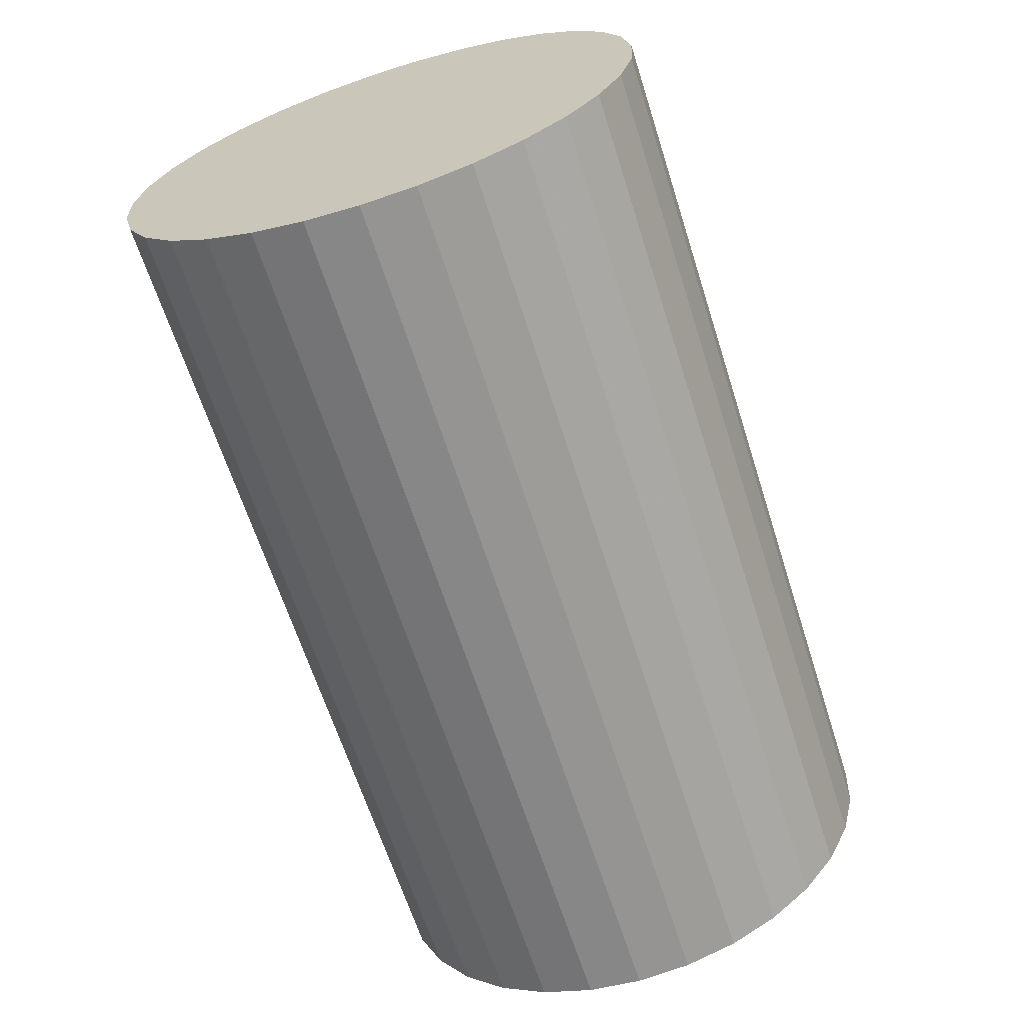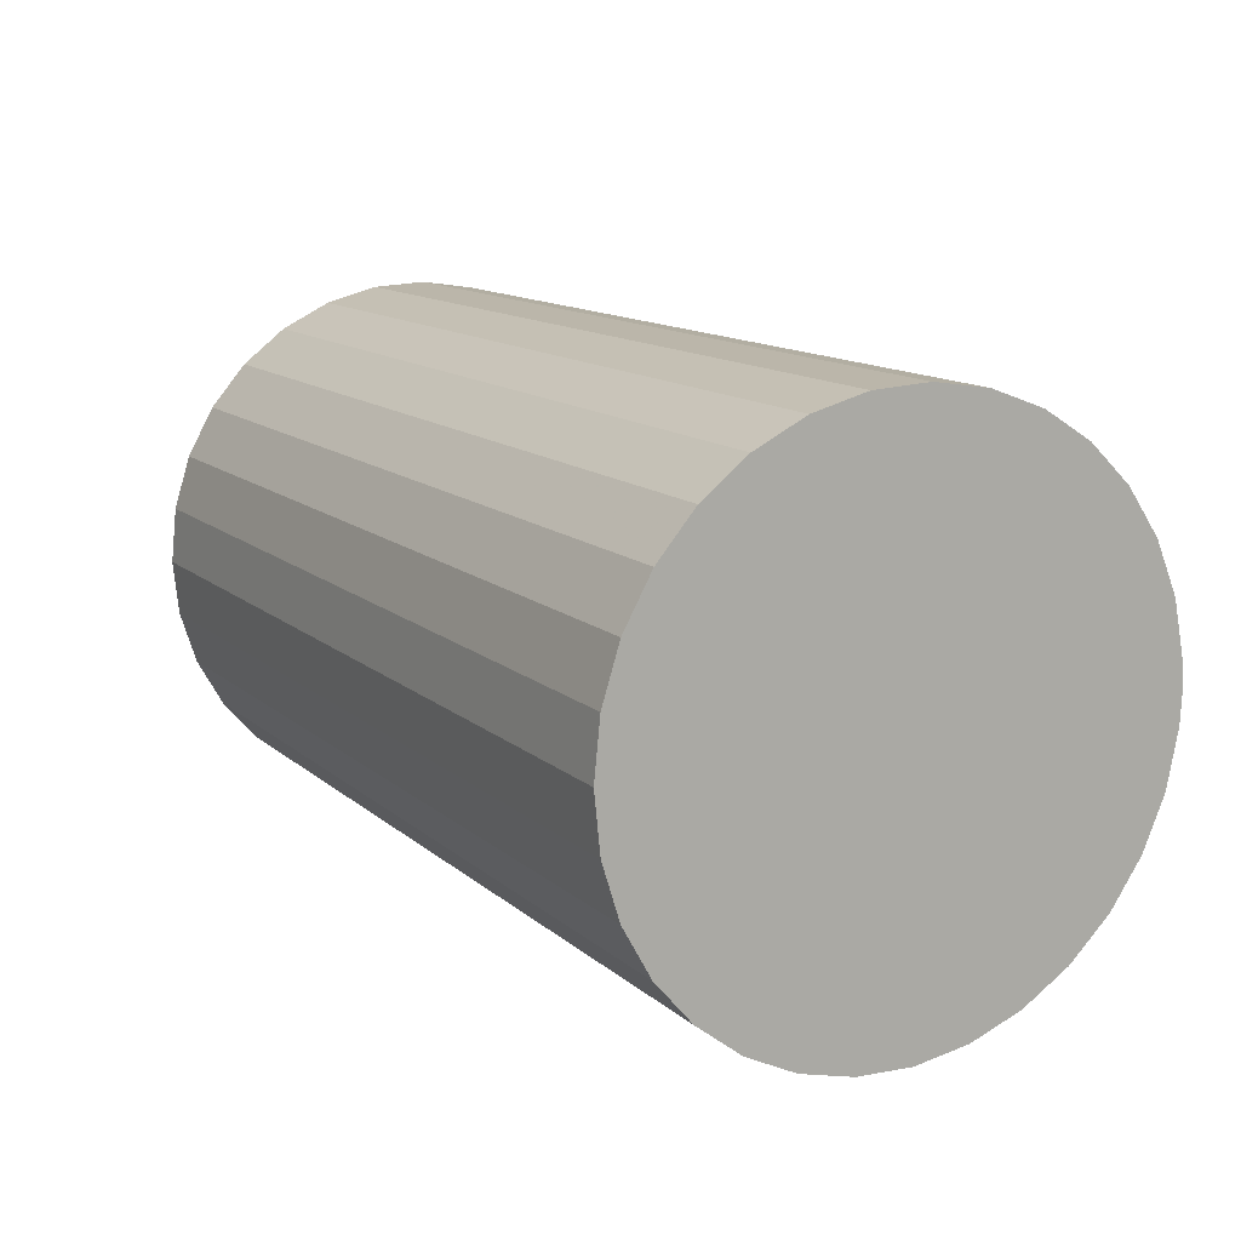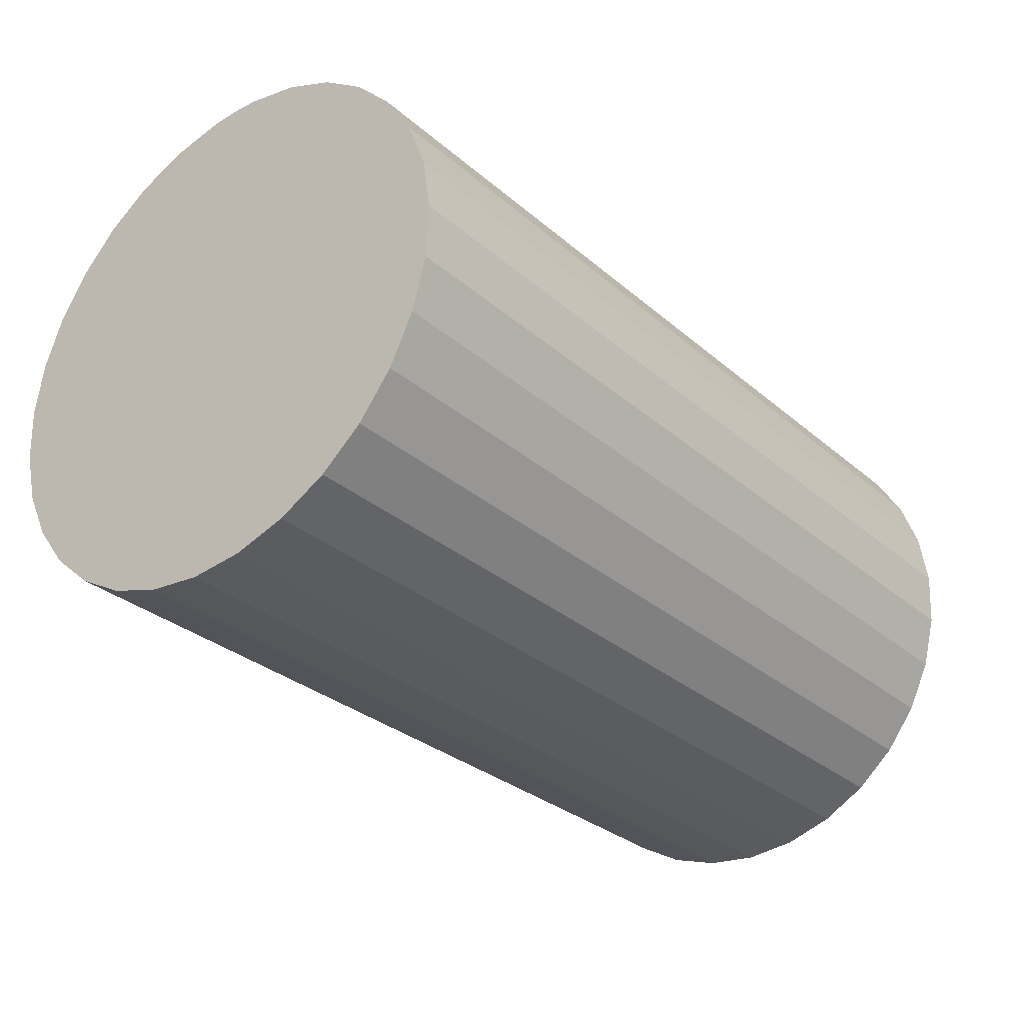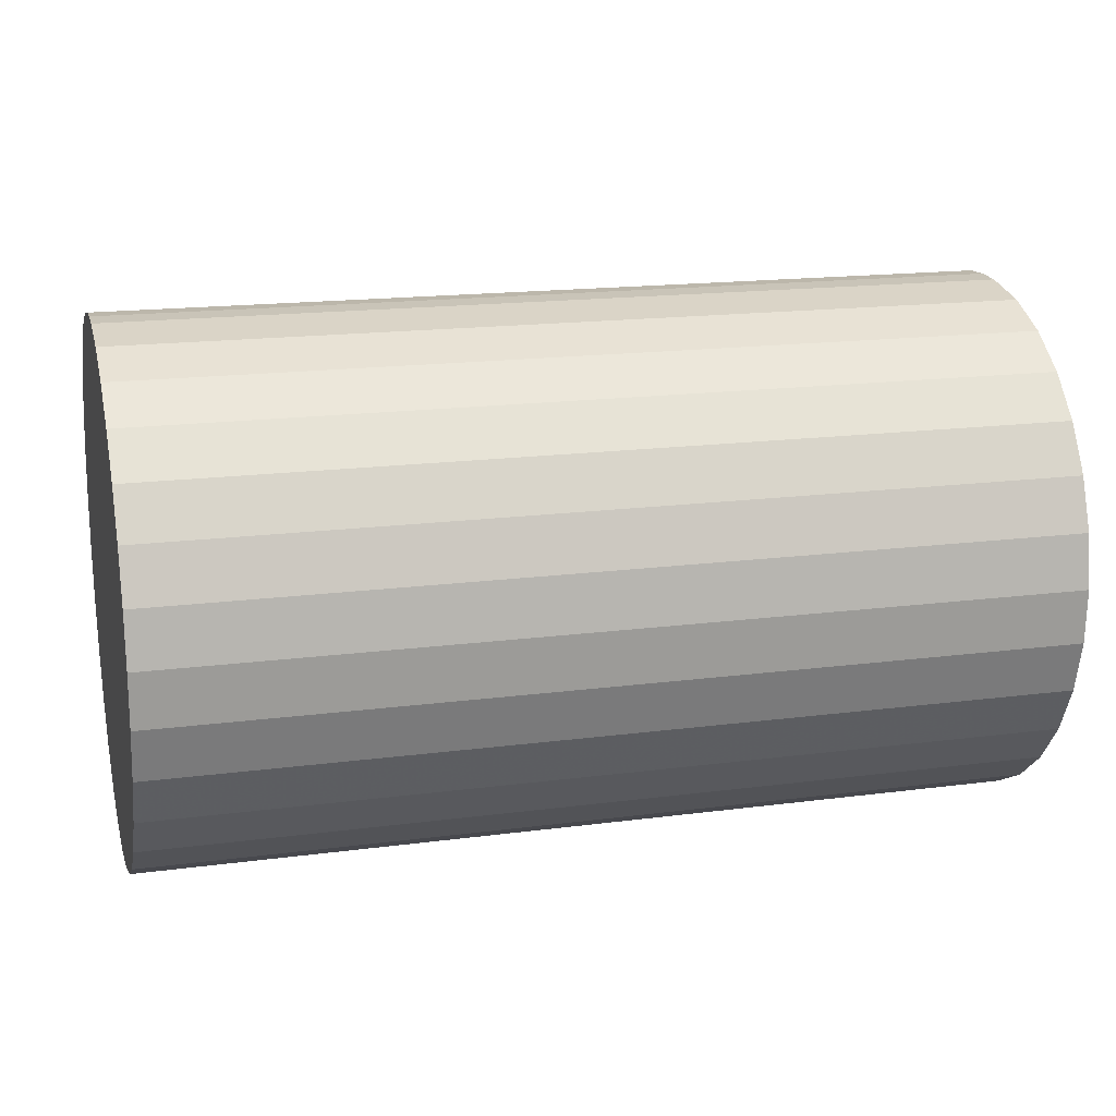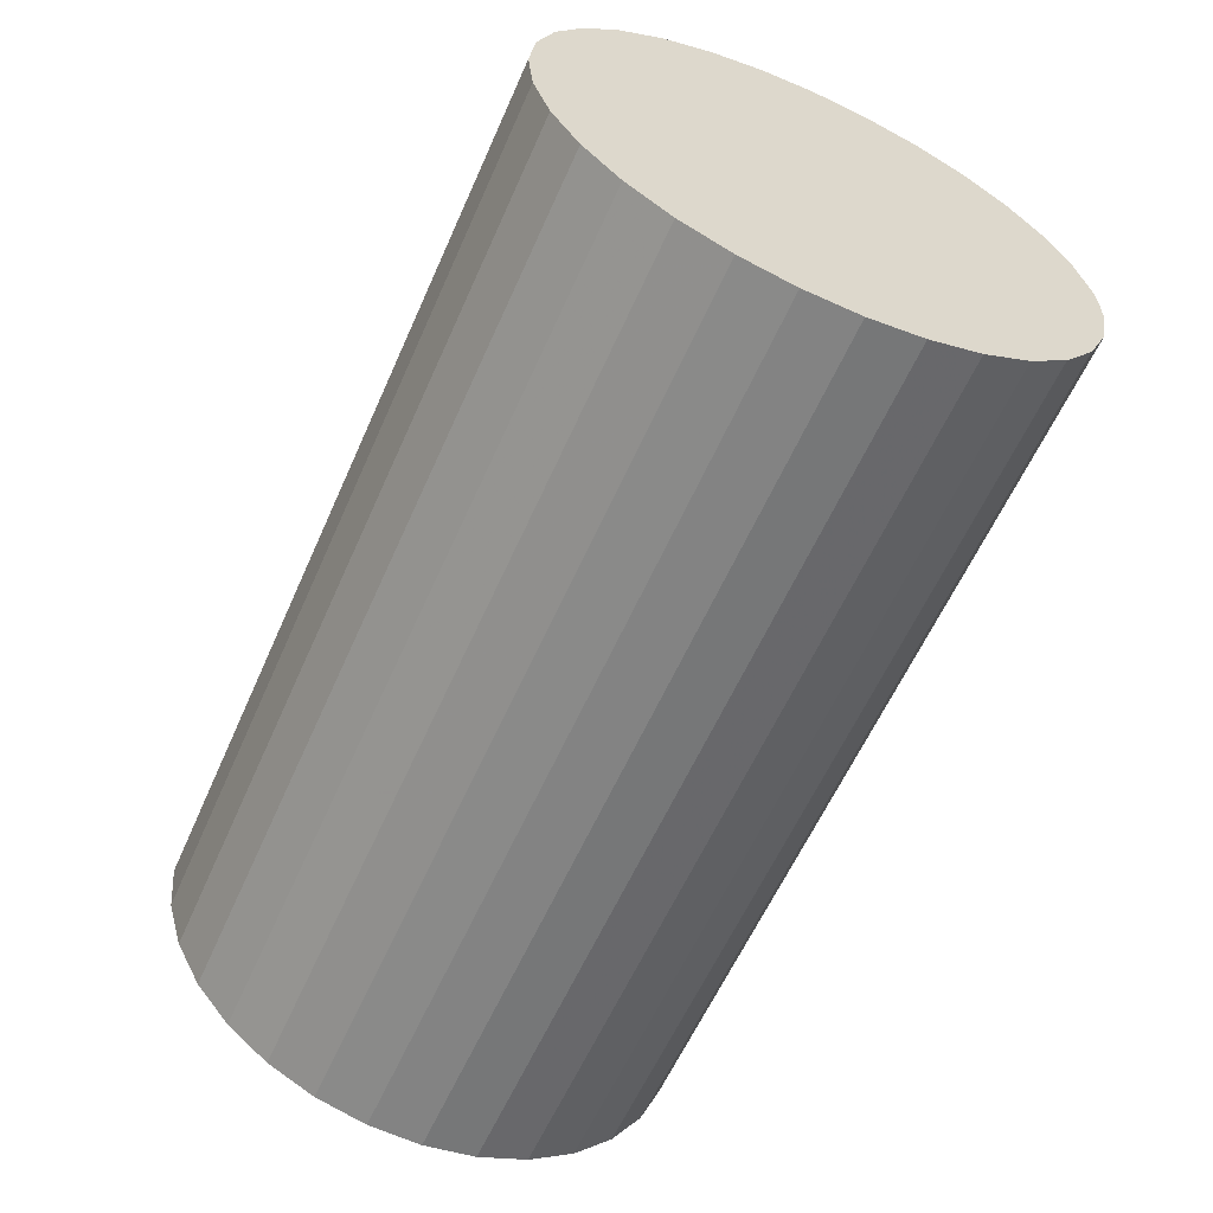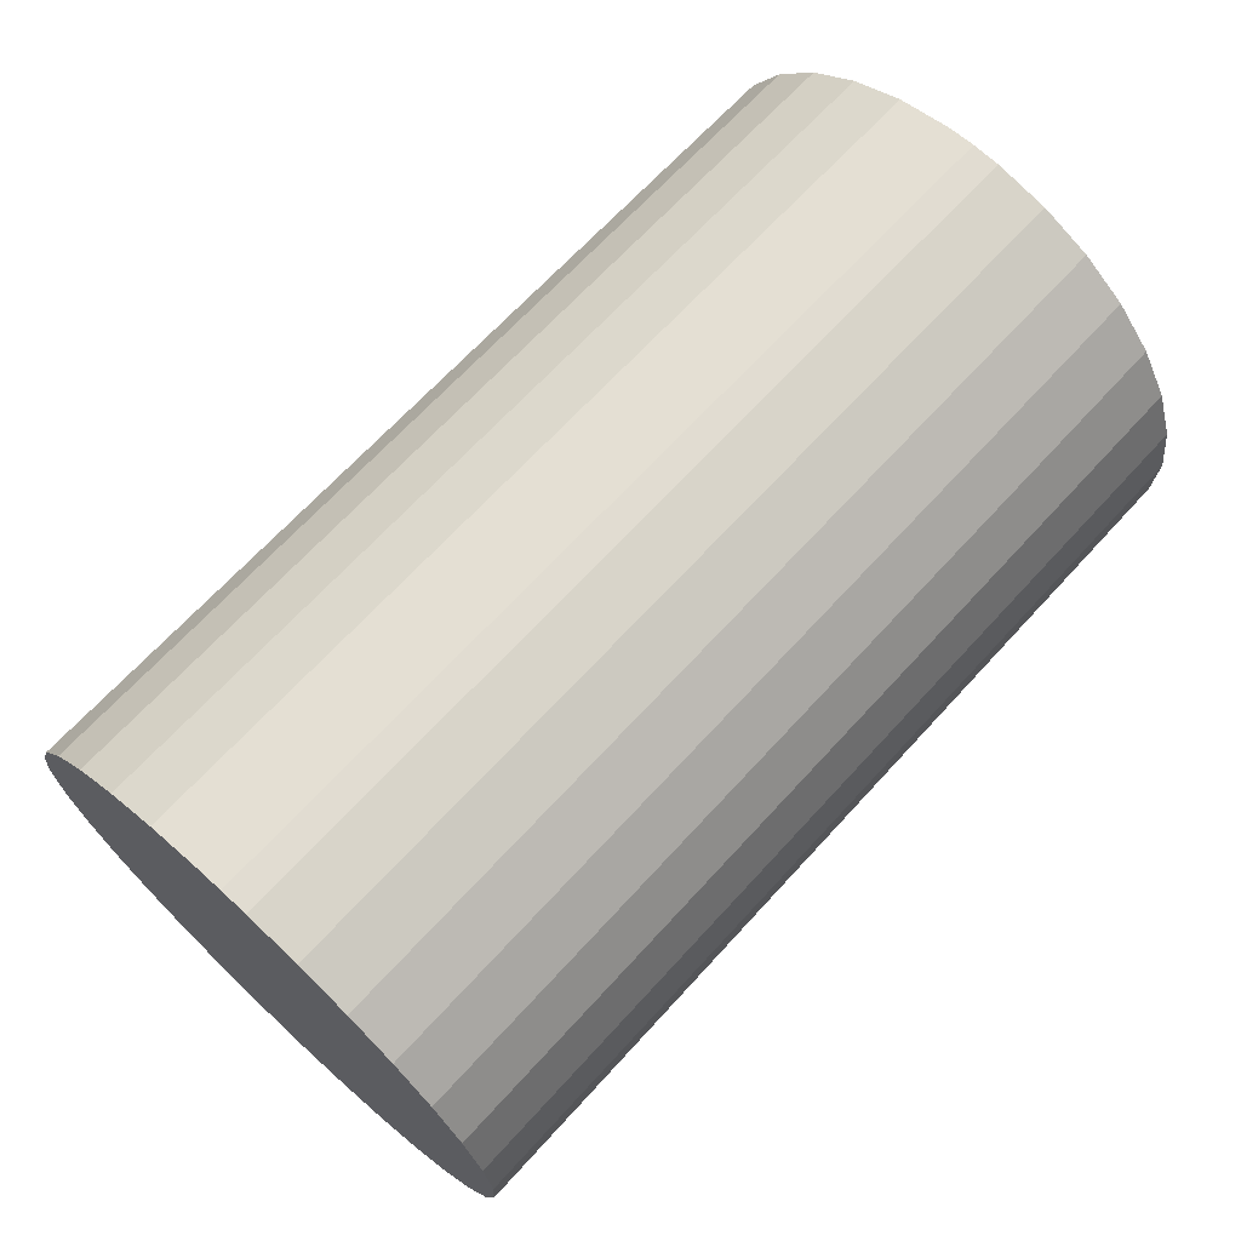
<metadata>
{"format":"obj","ext":"obj","renderer":"f3d","projection":"perspective","resolution":1024,"background":"white","views":[{"elev":-65.1,"azim":107.7,"up":"+Y"},{"elev":13.0,"azim":61.1,"up":"+Z"},{"elev":-30.1,"azim":-51.0,"up":"+Y"},{"elev":17.2,"azim":-14.7,"up":"+Y"},{"elev":-60.2,"azim":66.1,"up":"+Z"},{"elev":67.8,"azim":-47.5,"up":"+Y"}]}
</metadata>
<code>
v -0.0025 0.001492 -0.0001518
v -0.0025 0.0015 3.303e-15
v 0.0025 0.0015 3.275e-15
v 0.0025 0.0015 3.275e-15
v -0.0025 0.0015 3.303e-15
v 0.0025 0.001492 0.0001518
v -0.0025 0.001492 0.0001518
v 0.0025 0.001492 0.0001518
v -0.0025 0.001492 0.0001518
v -0.0025 0.001431 0.000449
v 0.0025 0.001431 0.000449
v 0.0025 0.001431 0.000449
v -0.0025 0.001431 0.000449
v -0.0025 0.001312 0.000728
v 0.0025 0.001312 0.000728
v 0.0025 0.001312 0.000728
v -0.0025 0.001312 0.000728
v -0.0025 0.001138 0.0009771
v 0.0025 0.001138 0.0009771
v 0.0025 0.001138 0.0009771
v -0.0025 0.001138 0.0009771
v -0.0025 0.0009182 0.001186
v 0.0025 0.0009182 0.001186
v 0.0025 0.0009182 0.001186
v -0.0025 0.0009182 0.001186
v -0.0025 0.0006606 0.001347
v 0.0025 0.0006606 0.001347
v 0.0025 0.0006606 0.001347
v -0.0025 0.0006606 0.001347
v -0.0025 0.000376 0.001452
v 0.0025 0.000376 0.001452
v 0.0025 0.000376 0.001452
v -0.0025 0.000376 0.001452
v -0.0025 7.597e-05 0.001498
v 0.0025 7.597e-05 0.001498
v 0.0025 7.597e-05 0.001498
v -0.0025 7.597e-05 0.001498
v -0.0025 -0.0002271 0.001483
v 0.0025 -0.0002271 0.001483
v 0.0025 -0.0002271 0.001483
v -0.0025 -0.0002271 0.001483
v -0.0025 -0.000521 0.001407
v 0.0025 -0.000521 0.001407
v 0.0025 -0.000521 0.001407
v -0.0025 -0.000521 0.001407
v -0.0025 -0.0007934 0.001273
v 0.0025 -0.0007934 0.001273
v 0.0025 -0.0007934 0.001273
v -0.0025 -0.0007934 0.001273
v -0.0025 -0.001033 0.001087
v 0.0025 -0.001033 0.001087
v 0.0025 -0.001033 0.001087
v -0.0025 -0.001033 0.001087
v -0.0025 -0.001231 0.0008569
v 0.0025 -0.001231 0.0008569
v 0.0025 -0.001231 0.0008569
v -0.0025 -0.001231 0.0008569
v -0.0025 -0.001378 0.0005915
v 0.0025 -0.001378 0.0005915
v 0.0025 -0.001378 0.0005915
v -0.0025 -0.001378 0.0005915
v -0.0025 -0.001469 0.0003019
v 0.0025 -0.001469 0.0003019
v 0.0025 -0.001469 0.0003019
v -0.0025 -0.001469 0.0003019
v -0.0025 -0.0015 -3.803e-15
v 0.0025 -0.0015 -3.858e-15
v 0.0025 -0.0015 -3.858e-15
v -0.0025 -0.0015 -3.803e-15
v -0.0025 -0.001469 -0.0003019
v 0.0025 -0.001469 -0.0003019
v 0.0025 -0.001469 -0.0003019
v -0.0025 -0.001469 -0.0003019
v -0.0025 -0.001378 -0.0005915
v 0.0025 -0.001378 -0.0005915
v 0.0025 -0.001378 -0.0005915
v -0.0025 -0.001378 -0.0005915
v -0.0025 -0.001231 -0.0008569
v 0.0025 -0.001231 -0.0008569
v 0.0025 -0.001231 -0.0008569
v -0.0025 -0.001231 -0.0008569
v -0.0025 -0.001033 -0.001087
v 0.0025 -0.001033 -0.001087
v 0.0025 -0.001033 -0.001087
v -0.0025 -0.001033 -0.001087
v -0.0025 -0.0007934 -0.001273
v 0.0025 -0.0007934 -0.001273
v 0.0025 -0.0007934 -0.001273
v -0.0025 -0.0007934 -0.001273
v -0.0025 -0.000521 -0.001407
v 0.0025 -0.000521 -0.001407
v 0.0025 -0.000521 -0.001407
v -0.0025 -0.000521 -0.001407
v -0.0025 -0.0002271 -0.001483
v 0.0025 -0.0002271 -0.001483
v 0.0025 -0.0002271 -0.001483
v -0.0025 -0.0002271 -0.001483
v -0.0025 7.597e-05 -0.001498
v 0.0025 7.597e-05 -0.001498
v 0.0025 7.597e-05 -0.001498
v -0.0025 7.597e-05 -0.001498
v -0.0025 0.000376 -0.001452
v 0.0025 0.000376 -0.001452
v 0.0025 0.000376 -0.001452
v -0.0025 0.000376 -0.001452
v -0.0025 0.0006606 -0.001347
v 0.0025 0.0006606 -0.001347
v 0.0025 0.0006606 -0.001347
v -0.0025 0.0006606 -0.001347
v -0.0025 0.0009182 -0.001186
v 0.0025 0.0009182 -0.001186
v 0.0025 0.0009182 -0.001186
v -0.0025 0.0009182 -0.001186
v -0.0025 0.001138 -0.0009771
v 0.0025 0.001138 -0.0009771
v 0.0025 0.001138 -0.0009771
v -0.0025 0.001138 -0.0009771
v -0.0025 0.001312 -0.000728
v 0.0025 0.001312 -0.000728
v 0.0025 0.001312 -0.000728
v -0.0025 0.001312 -0.000728
v -0.0025 0.001431 -0.000449
v 0.0025 0.001431 -0.000449
v 0.0025 0.001431 -0.000449
v -0.0025 0.001431 -0.000449
v -0.0025 0.001492 -0.0001518
v 0.0025 0.001492 -0.0001518
v 0.0025 0.001492 -0.0001518
v -0.0025 0.0015 3.303e-15
v -0.0025 0.001492 -0.0001518
v -0.0025 3.6e-16 -2.776e-16
v -0.0025 0.001492 0.0001518
v -0.0025 0.001138 0.0009771
v -0.0025 0.001312 0.000728
v -0.0025 0.001431 0.000449
v -0.0025 0.000376 0.001452
v -0.0025 0.0006606 0.001347
v -0.0025 0.0009182 0.001186
v -0.0025 -0.000521 0.001407
v -0.0025 -0.0002271 0.001483
v -0.0025 7.597e-05 0.001498
v -0.0025 -0.001231 0.0008569
v -0.0025 -0.001033 0.001087
v -0.0025 -0.0007934 0.001273
v -0.0025 -0.0015 -3.803e-15
v -0.0025 -0.001469 0.0003019
v -0.0025 -0.001378 0.0005915
v -0.0025 -0.001231 -0.0008569
v -0.0025 -0.001378 -0.0005915
v -0.0025 -0.001469 -0.0003019
v -0.0025 -0.000521 -0.001407
v -0.0025 -0.0007934 -0.001273
v -0.0025 -0.001033 -0.001087
v -0.0025 0.000376 -0.001452
v -0.0025 7.597e-05 -0.001498
v -0.0025 -0.0002271 -0.001483
v -0.0025 0.001138 -0.0009771
v -0.0025 0.0009182 -0.001186
v -0.0025 0.0006606 -0.001347
v -0.0025 0.001431 -0.000449
v -0.0025 0.001312 -0.000728
v 0.0025 0.0015 3.275e-15
v 0.0025 0.001492 0.0001518
v 0.0025 3.626e-16 -3.053e-16
v 0.0025 0.001492 -0.0001518
v 0.0025 0.001138 -0.0009771
v 0.0025 0.001312 -0.000728
v 0.0025 0.001431 -0.000449
v 0.0025 0.000376 -0.001452
v 0.0025 0.0006606 -0.001347
v 0.0025 0.0009182 -0.001186
v 0.0025 -0.000521 -0.001407
v 0.0025 -0.0002271 -0.001483
v 0.0025 7.597e-05 -0.001498
v 0.0025 -0.001231 -0.0008569
v 0.0025 -0.001033 -0.001087
v 0.0025 -0.0007934 -0.001273
v 0.0025 -0.0015 -3.858e-15
v 0.0025 -0.001469 -0.0003019
v 0.0025 -0.001378 -0.0005915
v 0.0025 -0.001231 0.0008569
v 0.0025 -0.001378 0.0005915
v 0.0025 -0.001469 0.0003019
v 0.0025 -0.000521 0.001407
v 0.0025 -0.0007934 0.001273
v 0.0025 -0.001033 0.001087
v 0.0025 0.000376 0.001452
v 0.0025 7.597e-05 0.001498
v 0.0025 -0.0002271 0.001483
v 0.0025 0.001138 0.0009771
v 0.0025 0.0009182 0.001186
v 0.0025 0.0006606 0.001347
v 0.0025 0.001431 0.000449
v 0.0025 0.001312 0.000728
f 1 2 3
f 4 5 6
f 5 7 6
f 8 9 10
f 8 10 11
f 12 13 14
f 12 14 15
f 16 17 18
f 16 18 19
f 20 21 22
f 20 22 23
f 24 25 26
f 24 26 27
f 28 29 30
f 28 30 31
f 32 33 34
f 32 34 35
f 36 37 38
f 36 38 39
f 40 41 42
f 40 42 43
f 44 45 46
f 44 46 47
f 48 49 50
f 48 50 51
f 52 53 54
f 52 54 55
f 56 57 58
f 56 58 59
f 60 61 62
f 60 62 63
f 64 65 66
f 64 66 67
f 68 69 70
f 68 70 71
f 72 73 74
f 72 74 75
f 76 77 78
f 76 78 79
f 80 81 82
f 80 82 83
f 84 85 86
f 84 86 87
f 88 89 90
f 88 90 91
f 92 93 94
f 92 94 95
f 96 97 98
f 96 98 99
f 100 101 102
f 100 102 103
f 104 105 106
f 104 106 107
f 108 109 110
f 108 110 111
f 112 113 114
f 112 114 115
f 116 117 118
f 116 118 119
f 120 121 122
f 120 122 123
f 124 125 126
f 124 126 127
f 128 1 3
f 129 130 131
f 129 131 132
f 133 134 131
f 131 134 135
f 131 135 132
f 136 137 131
f 131 137 138
f 131 138 133
f 139 140 131
f 131 140 141
f 131 141 136
f 142 143 131
f 131 143 144
f 131 144 139
f 145 146 131
f 131 146 147
f 131 147 142
f 148 149 131
f 131 149 150
f 131 150 145
f 151 152 131
f 131 152 153
f 131 153 148
f 154 155 131
f 131 155 156
f 131 156 151
f 157 158 131
f 131 158 159
f 131 159 154
f 130 160 131
f 131 160 161
f 131 161 157
f 162 163 164
f 162 164 165
f 166 167 164
f 164 167 168
f 164 168 165
f 169 170 164
f 164 170 171
f 164 171 166
f 172 173 164
f 164 173 174
f 164 174 169
f 175 176 164
f 164 176 177
f 164 177 172
f 178 179 164
f 164 179 180
f 164 180 175
f 181 182 164
f 164 182 183
f 164 183 178
f 184 185 164
f 164 185 186
f 164 186 181
f 187 188 164
f 164 188 189
f 164 189 184
f 190 191 164
f 164 191 192
f 164 192 187
f 163 193 164
f 164 193 194
f 164 194 190

</code>
